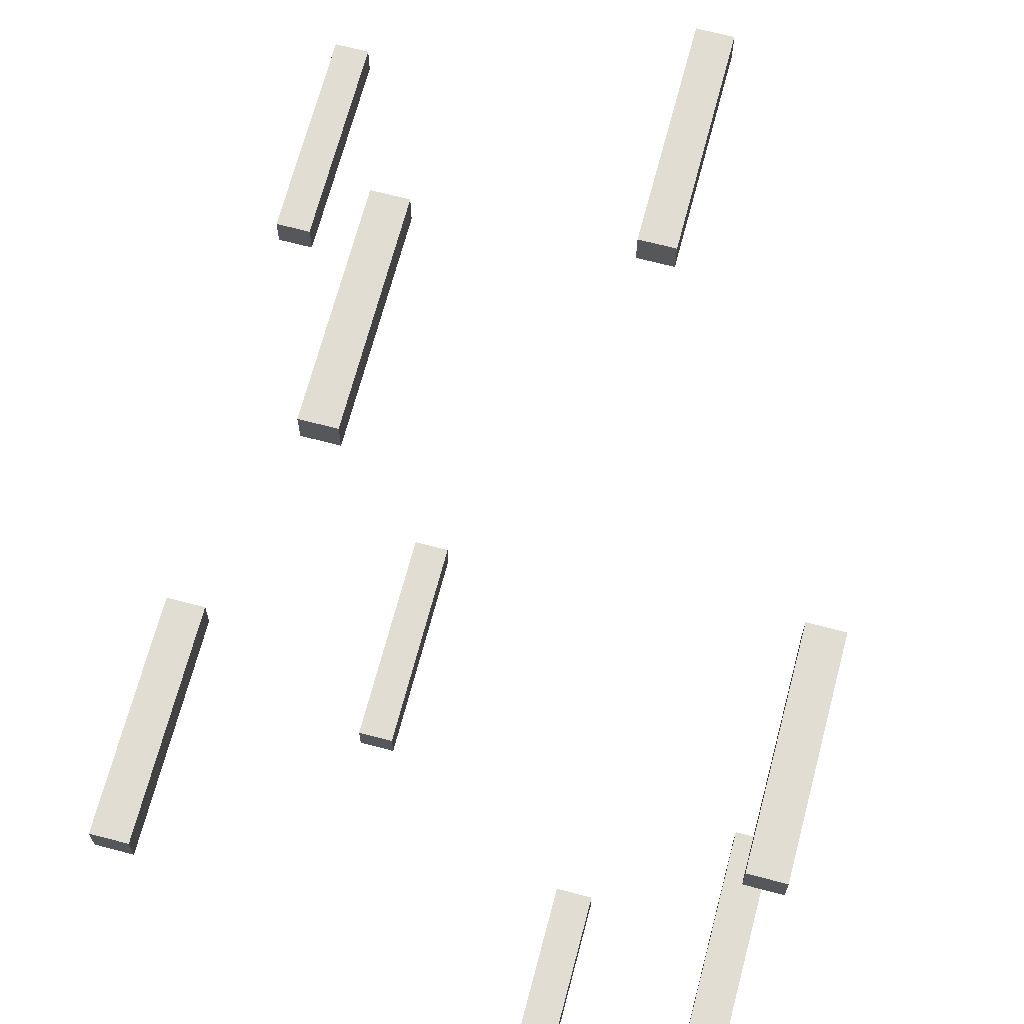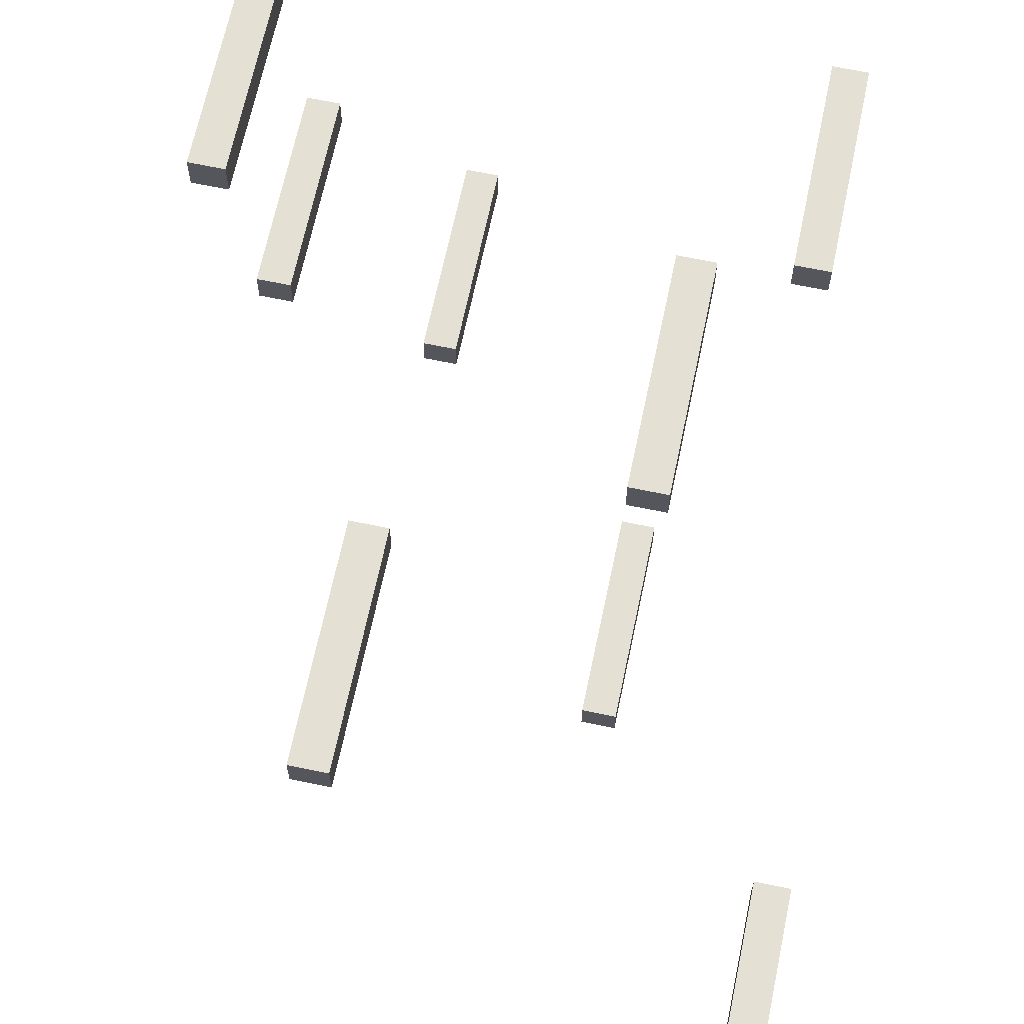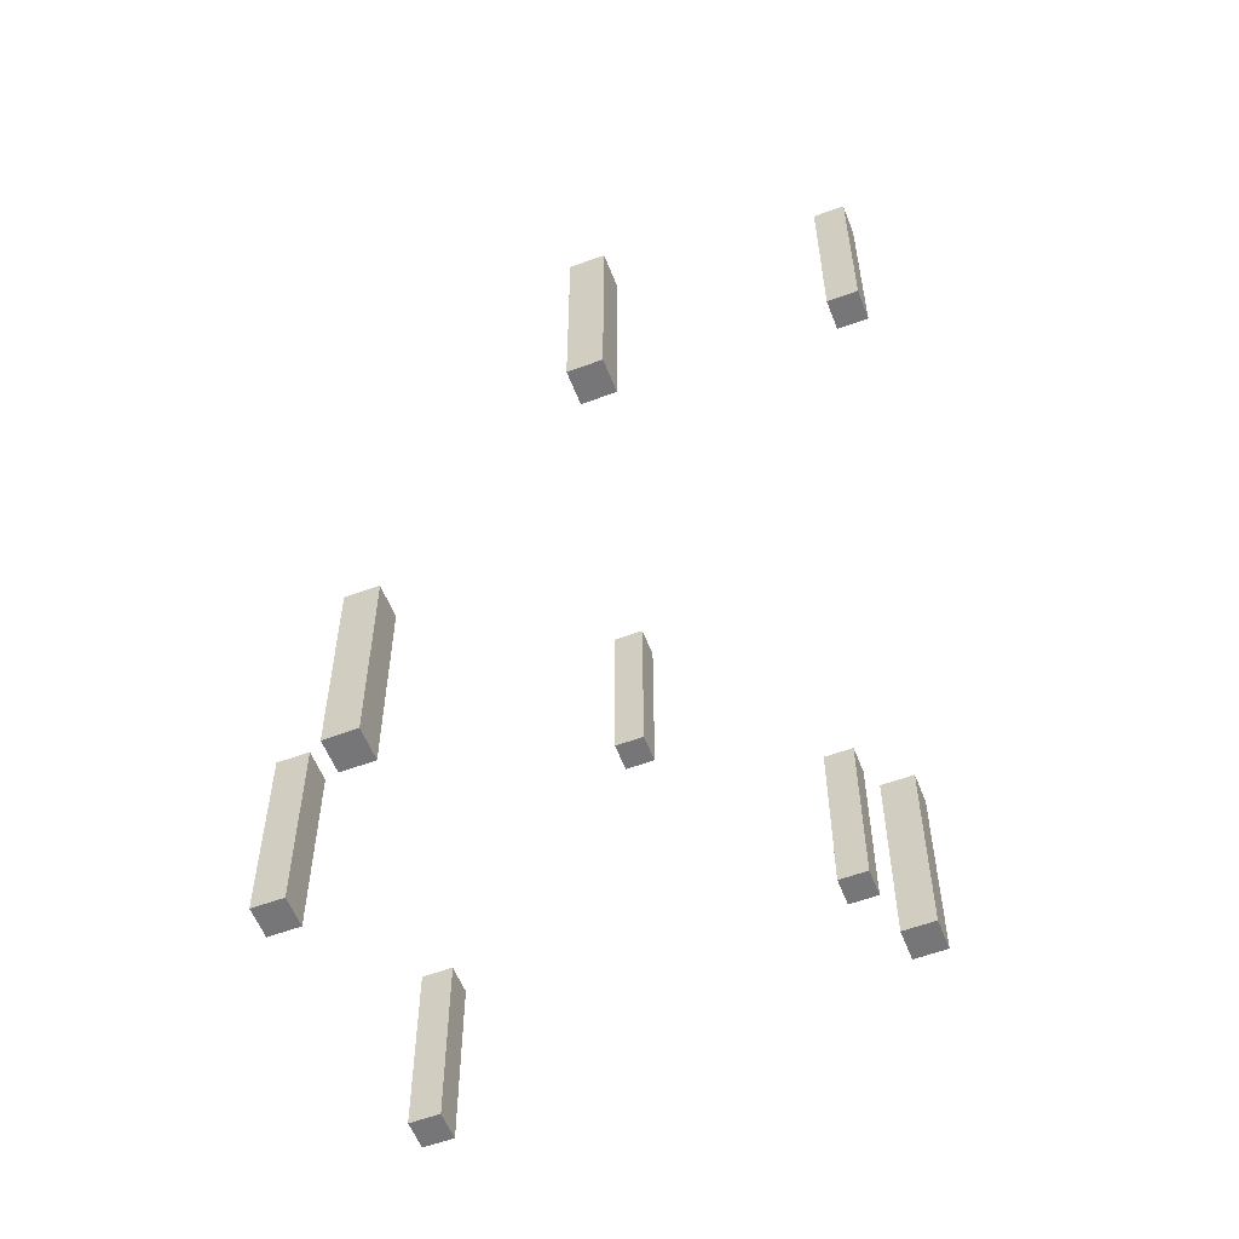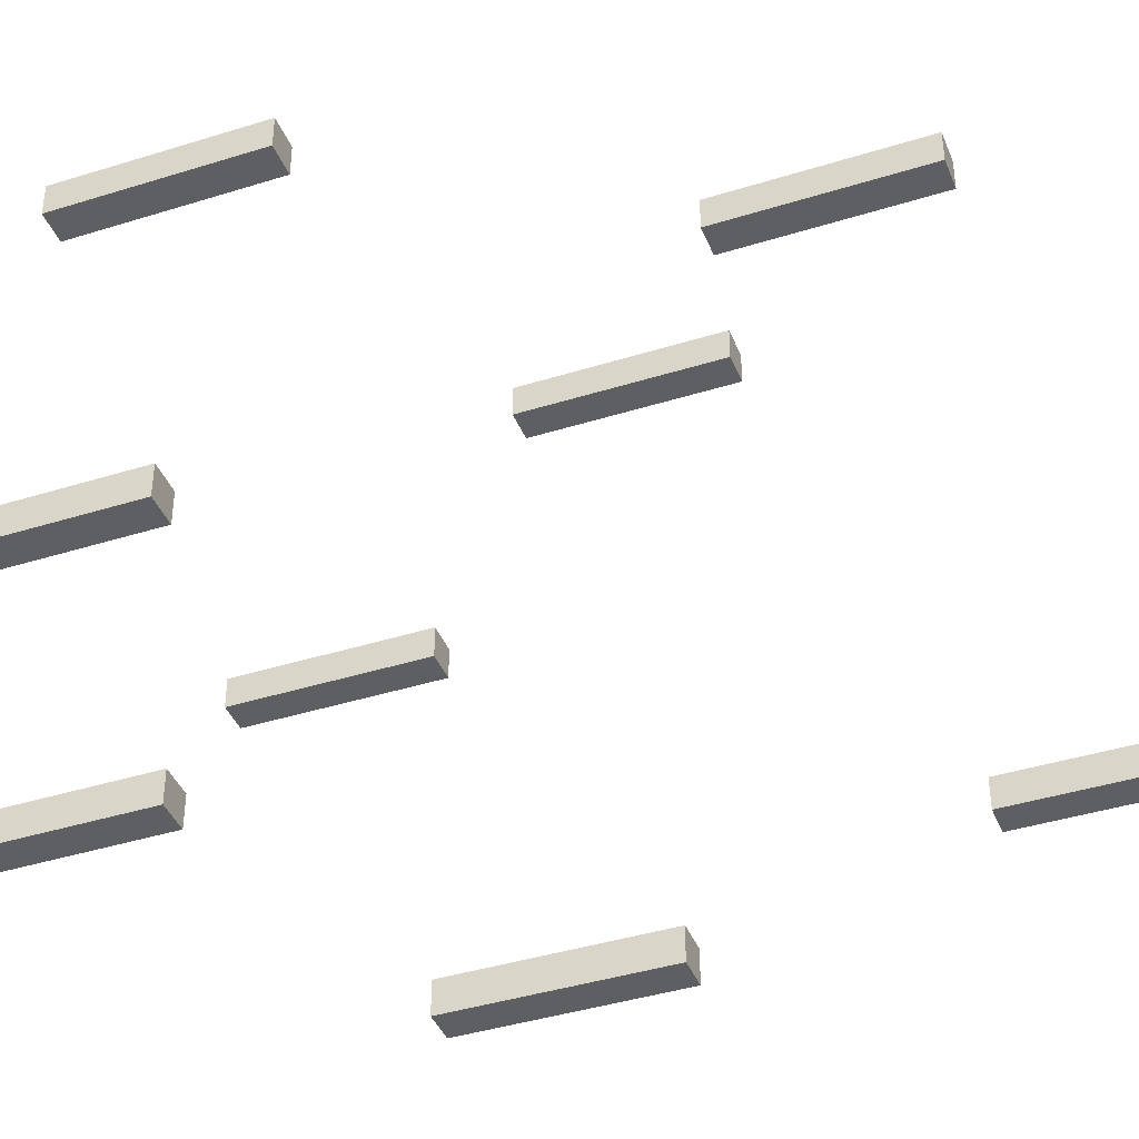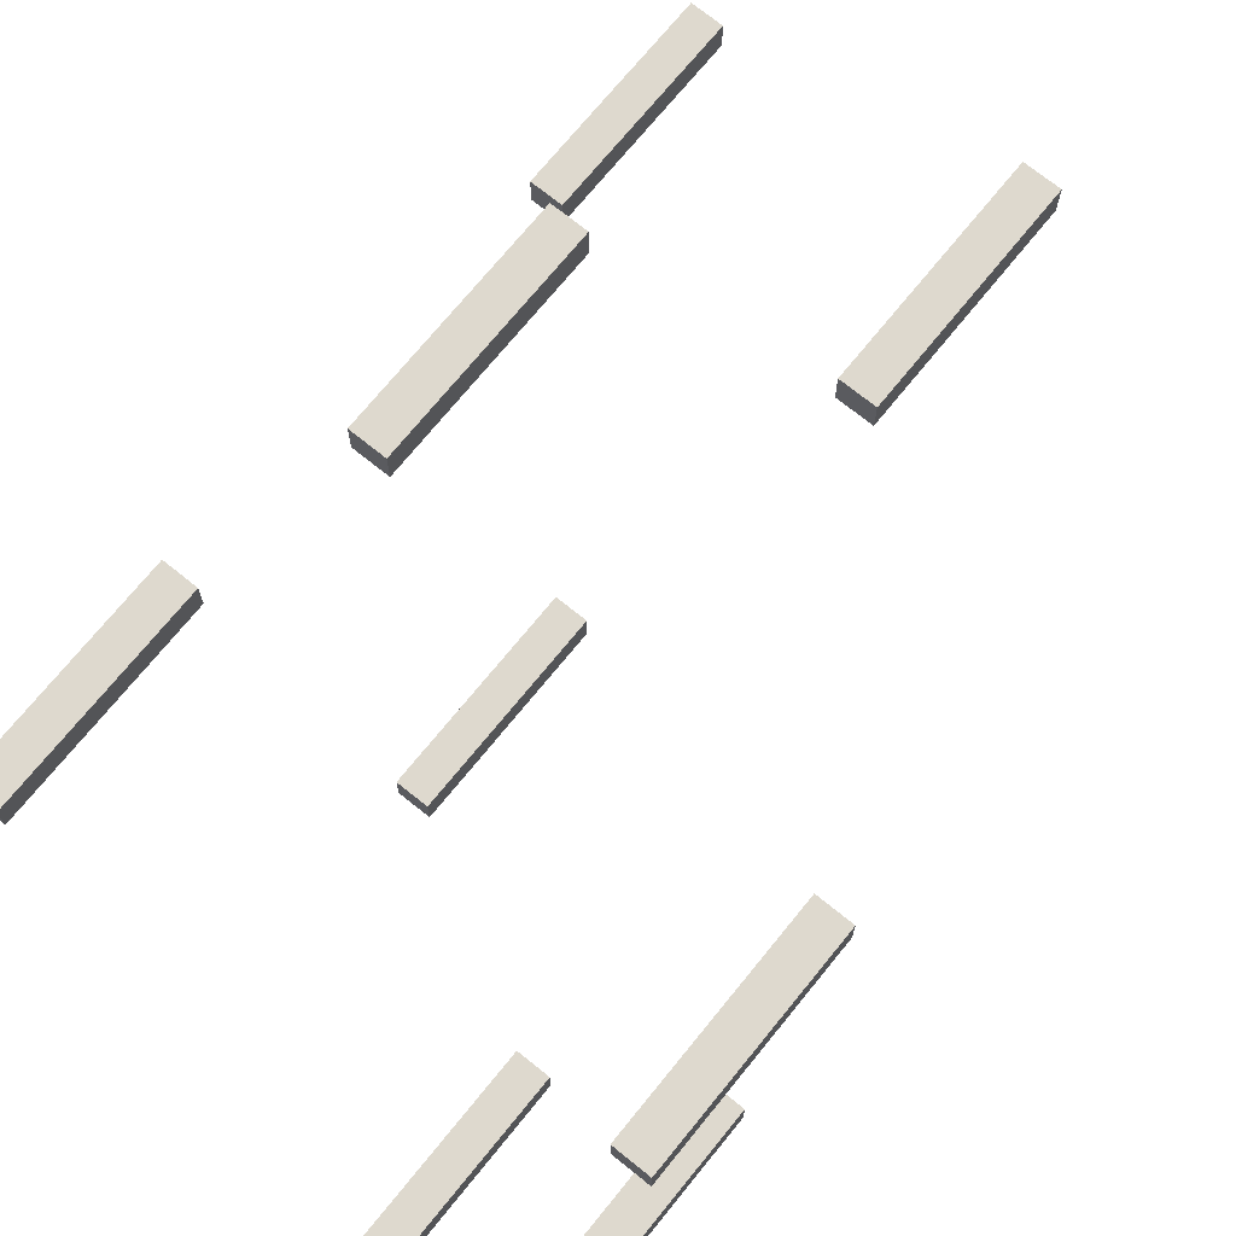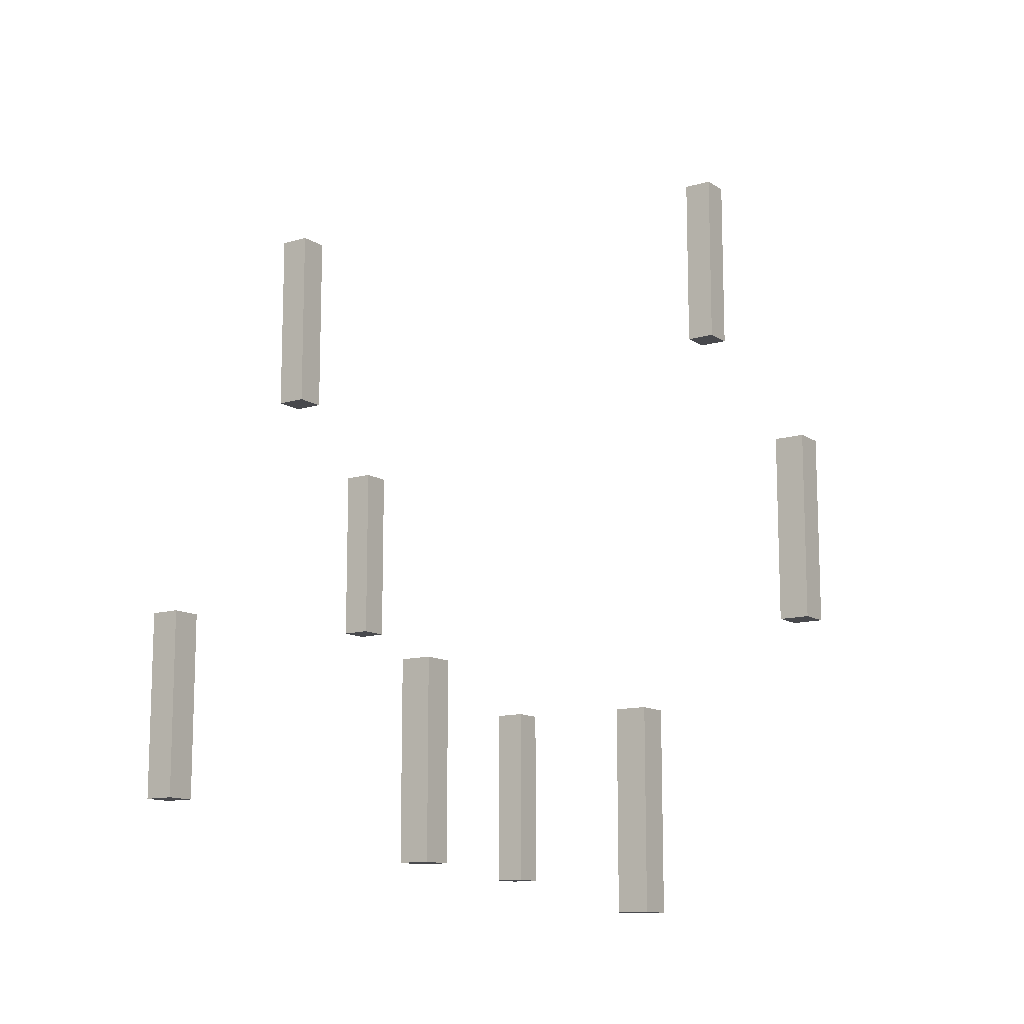
<metadata>
{"format":"obj","ext":"obj","renderer":"f3d","projection":"perspective","resolution":1024,"background":"white","views":[{"elev":68.3,"azim":-165.2,"up":"+Y"},{"elev":66.1,"azim":11.8,"up":"+Y"},{"elev":-56.9,"azim":21.2,"up":"+Z"},{"elev":-40.9,"azim":-69.1,"up":"+Y"},{"elev":71.5,"azim":-141.0,"up":"+Y"},{"elev":-12.5,"azim":-55.4,"up":"+Z"}]}
</metadata>
<code>
o Cube.001
v 0.1723 0.2687 0.5519
v 0.1723 0.2687 0.7289
v 0.1723 0.2402 0.5519
v 0.1723 0.2402 0.7289
v 0.1438 0.2687 0.5519
v 0.1438 0.2687 0.7289
v 0.1438 0.2402 0.5519
v 0.1438 0.2402 0.7289
v 0.1469 -0.2842 0.5113
v 0.1469 -0.2842 0.6883
v 0.1469 -0.3127 0.5113
v 0.1469 -0.3127 0.6883
v 0.1184 -0.2842 0.5113
v 0.1184 -0.2842 0.6883
v 0.1184 -0.3127 0.5113
v 0.1184 -0.3127 0.6883
v -0.009521 0.2141 0.7668
v -0.009521 0.2141 0.9438
v -0.009521 0.1856 0.7668
v -0.009521 0.1856 0.9438
v -0.03803 0.2141 0.7668
v -0.03803 0.2141 0.9438
v -0.03803 0.1856 0.7668
v -0.03803 0.1856 0.9438
v -0.04999 -0.2215 0.2315
v -0.04999 -0.2215 0.4086
v -0.04999 -0.25 0.2315
v -0.04999 -0.25 0.4086
v -0.0785 -0.2215 0.2315
v -0.0785 -0.2215 0.4086
v -0.0785 -0.25 0.2315
v -0.0785 -0.25 0.4086
v -0.1859 0.2141 0.3414
v -0.1859 0.2141 0.5185
v -0.1859 0.1856 0.3414
v -0.1859 0.1856 0.5185
v -0.2144 0.2141 0.3414
v -0.2144 0.2141 0.5185
v -0.2144 0.1856 0.3414
v -0.2144 0.1856 0.5185
v 0.3087 -0.09734 0.863
v 0.3087 -0.09734 1.04
v 0.3087 -0.1258 0.863
v 0.3087 -0.1258 1.04
v 0.2802 -0.09734 0.863
v 0.2802 -0.09734 1.04
v 0.2802 -0.1258 0.863
v 0.2802 -0.1258 1.04
v 0.2518 0.1165 0.2805
v 0.2518 0.1165 0.4576
v 0.2518 0.088 0.2805
v 0.2518 0.088 0.4576
v 0.2233 0.1165 0.2805
v 0.2233 0.1165 0.4576
v 0.2233 0.088 0.2805
v 0.2233 0.088 0.4576
v -0.1763 -0.07908 0.2728
v -0.1763 -0.07908 0.4499
v -0.1763 -0.1076 0.2728
v -0.1763 -0.1076 0.4499
v -0.2048 -0.07908 0.2728
v -0.2048 -0.07908 0.4499
v -0.2048 -0.1076 0.2728
v -0.2048 -0.1076 0.4499
f 1 2 4 3
f 3 4 8 7
f 7 8 6 5
f 5 6 2 1
f 3 7 5 1
f 8 4 2 6
f 9 10 12 11
f 11 12 16 15
f 15 16 14 13
f 13 14 10 9
f 11 15 13 9
f 16 12 10 14
f 17 18 20 19
f 19 20 24 23
f 23 24 22 21
f 21 22 18 17
f 19 23 21 17
f 24 20 18 22
f 25 26 28 27
f 27 28 32 31
f 31 32 30 29
f 29 30 26 25
f 27 31 29 25
f 32 28 26 30
f 33 34 36 35
f 35 36 40 39
f 39 40 38 37
f 37 38 34 33
f 35 39 37 33
f 40 36 34 38
f 41 42 44 43
f 43 44 48 47
f 47 48 46 45
f 45 46 42 41
f 43 47 45 41
f 48 44 42 46
f 49 50 52 51
f 51 52 56 55
f 55 56 54 53
f 53 54 50 49
f 51 55 53 49
f 56 52 50 54
f 57 58 60 59
f 59 60 64 63
f 63 64 62 61
f 61 62 58 57
f 59 63 61 57
f 64 60 58 62

</code>
